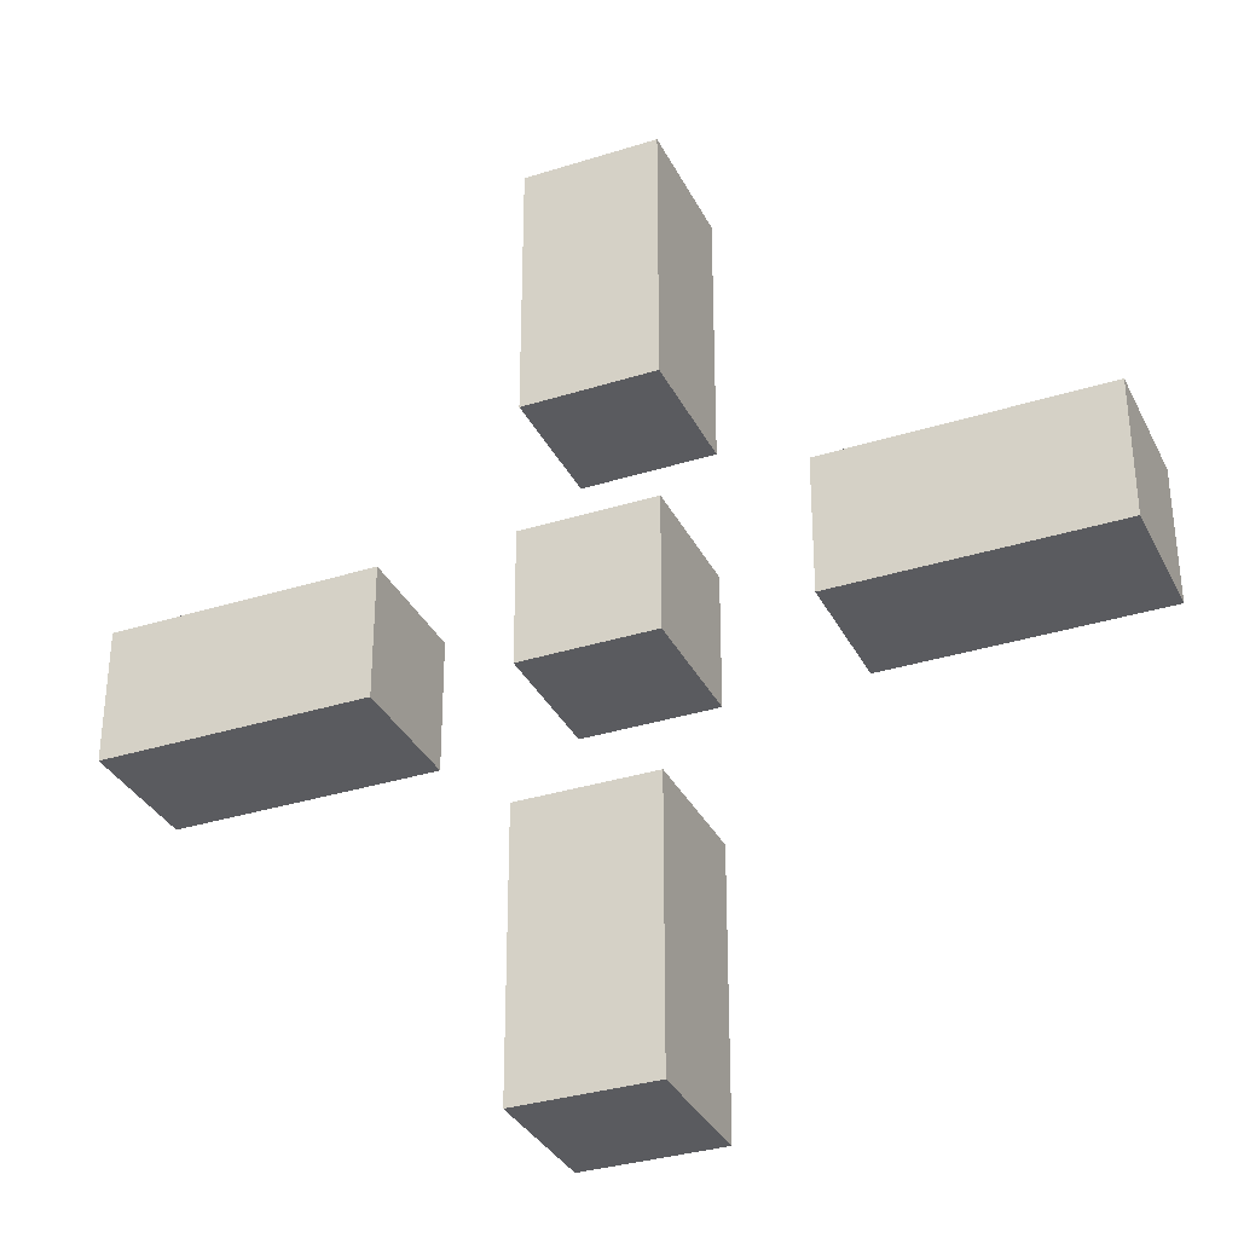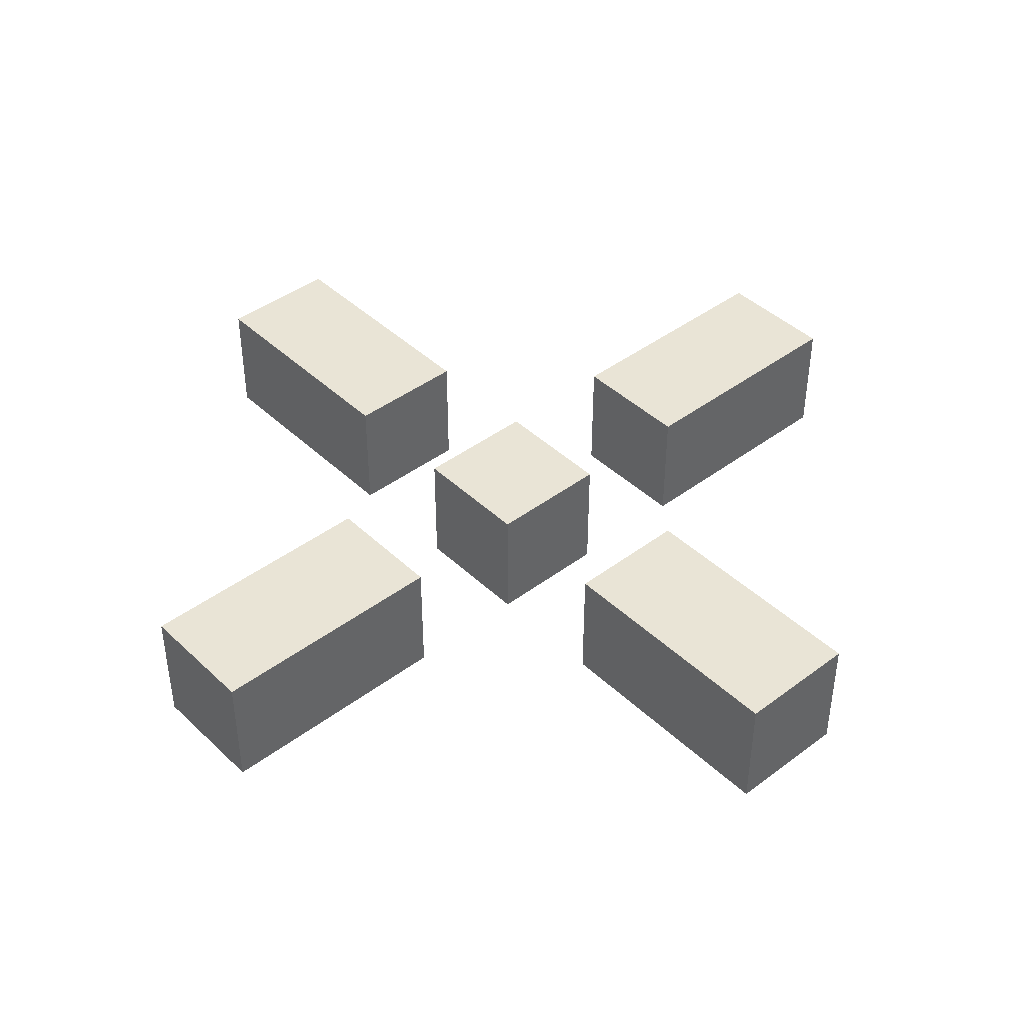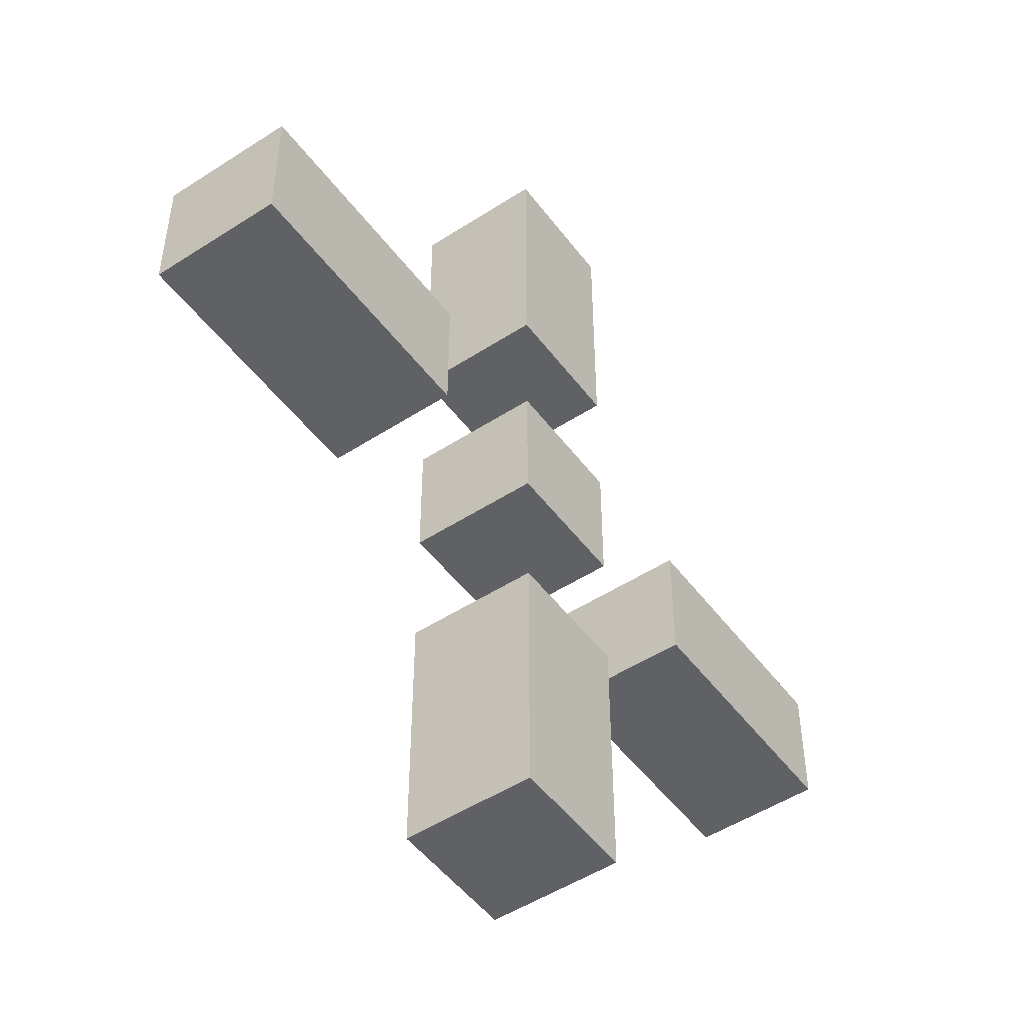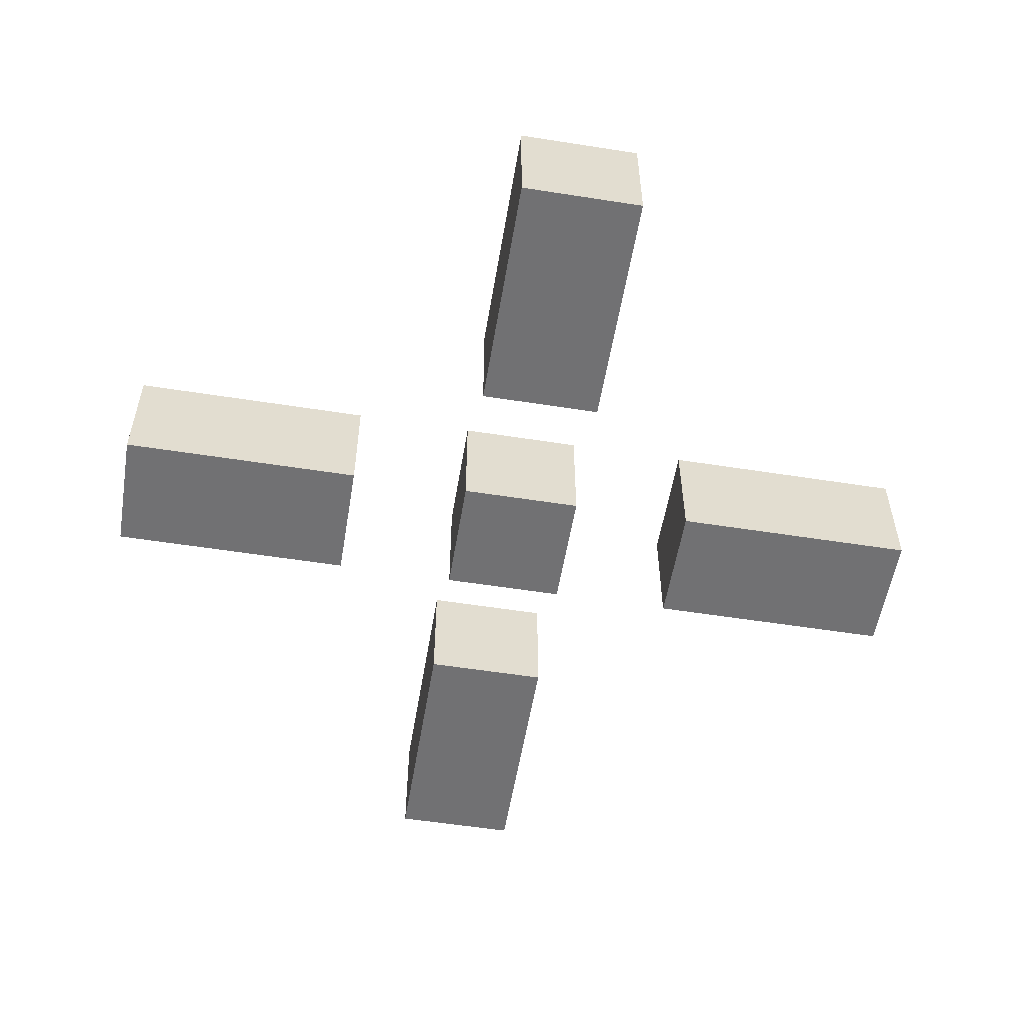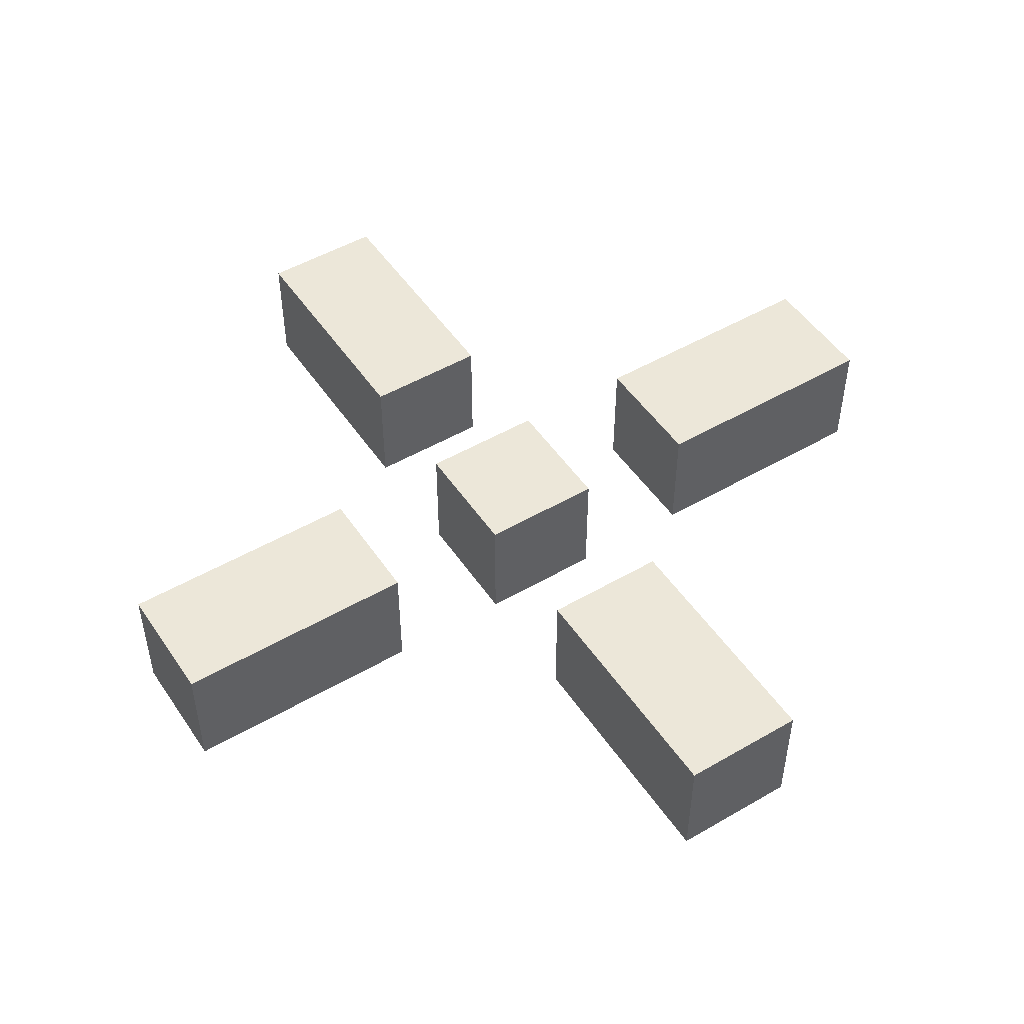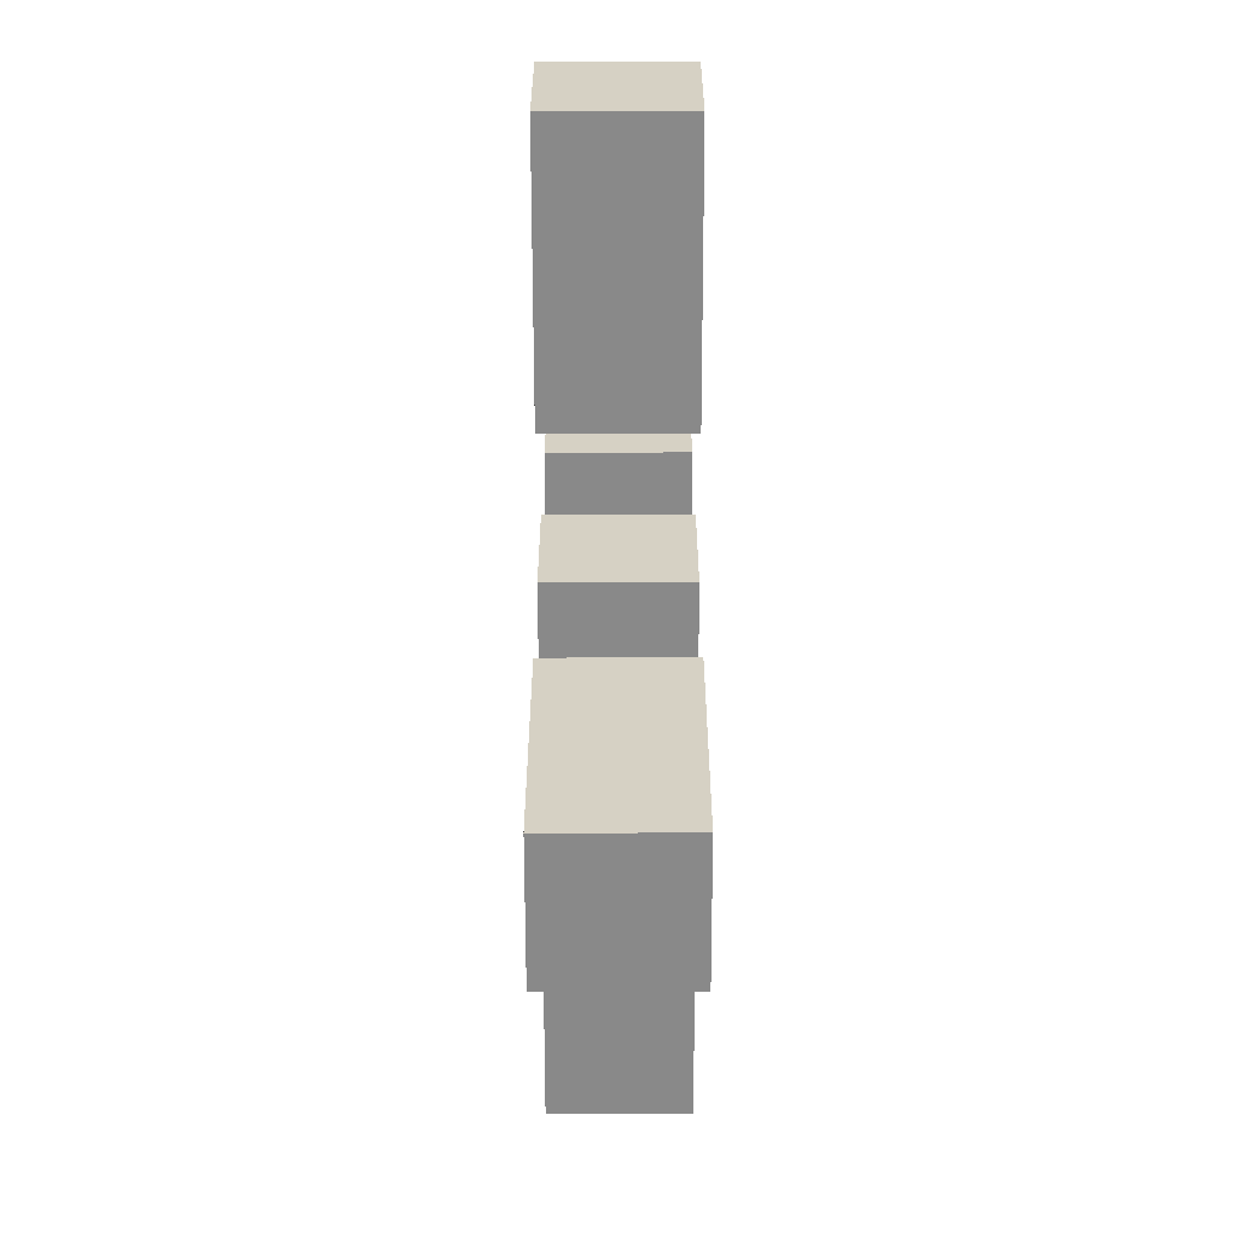
<metadata>
{"format":"obj","ext":"obj","renderer":"f3d","projection":"perspective","resolution":1024,"background":"white","views":[{"elev":-33.4,"azim":-156.6,"up":"+Y"},{"elev":42.6,"azim":48.2,"up":"+Z"},{"elev":-50.0,"azim":125.5,"up":"+Y"},{"elev":-55.3,"azim":-99.4,"up":"+Z"},{"elev":49.6,"azim":-122.7,"up":"+Z"},{"elev":-63.2,"azim":-89.9,"up":"+Y"}]}
</metadata>
<code>
o
v -0.2 2.2 0.5
v -0.2 2.2 0.4
v -0.2 2.3 0.5
v -0.2 2.3 0.4
v 0.1 1.9 0.5
v 0.1 1.9 0.4
v 0.1 2.1 0.5
v 0.1 2.1 0.4
v 0.1 2.2 0.5
v 0.1 2.2 0.4
v 0.1 2.3 0.5
v 0.1 2.3 0.4
v 0.1 2.4 0.5
v 0.1 2.4 0.4
v 0.1 2.6 0.5
v 0.1 2.6 0.4
v 0.3 2.2 0.5
v 0.3 2.2 0.4
v 0.3 2.3 0.5
v 0.3 2.3 0.4
v 5.96e-08 2.2 0.5
v 5.96e-08 2.2 0.4
v 5.96e-08 2.3 0.5
v 5.96e-08 2.3 0.4
v 0.2 1.9 0.5
v 0.2 1.9 0.4
v 0.2 2.1 0.5
v 0.2 2.1 0.4
v 0.2 2.2 0.5
v 0.2 2.2 0.4
v 0.2 2.3 0.5
v 0.2 2.3 0.4
v 0.2 2.4 0.5
v 0.2 2.4 0.4
v 0.2 2.6 0.5
v 0.2 2.6 0.4
v 0.5 2.2 0.5
v 0.5 2.2 0.4
v 0.5 2.3 0.5
v 0.5 2.3 0.4
v -0.2 2.2 0.5
v -0.2 2.3 0.5
v 5.96e-08 2.2 0.5
v 5.96e-08 2.3 0.5
v 0.1 1.9 0.5
v 0.1 2.1 0.5
v 0.1 2.2 0.5
v 0.1 2.3 0.5
v 0.1 2.4 0.5
v 0.1 2.6 0.5
v 0.2 1.9 0.5
v 0.2 2.1 0.5
v 0.2 2.2 0.5
v 0.2 2.3 0.5
v 0.2 2.4 0.5
v 0.2 2.6 0.5
v 0.3 2.2 0.5
v 0.3 2.3 0.5
v 0.5 2.2 0.5
v 0.5 2.3 0.5
v -0.2 2.2 0.4
v -0.2 2.3 0.4
v 5.96e-08 2.2 0.4
v 5.96e-08 2.3 0.4
v 0.1 1.9 0.4
v 0.1 2.1 0.4
v 0.1 2.2 0.4
v 0.1 2.3 0.4
v 0.1 2.4 0.4
v 0.1 2.6 0.4
v 0.2 1.9 0.4
v 0.2 2.1 0.4
v 0.2 2.2 0.4
v 0.2 2.3 0.4
v 0.2 2.4 0.4
v 0.2 2.6 0.4
v 0.3 2.2 0.4
v 0.3 2.3 0.4
v 0.5 2.2 0.4
v 0.5 2.3 0.4
v 0.1 1.9 0.5
v 0.2 1.9 0.5
v 0.1 1.9 0.4
v 0.2 1.9 0.4
v -0.2 2.2 0.5
v 5.96e-08 2.2 0.5
v 0.1 2.2 0.5
v 0.2 2.2 0.5
v 0.3 2.2 0.5
v 0.5 2.2 0.5
v -0.2 2.2 0.4
v 5.96e-08 2.2 0.4
v 0.1 2.2 0.4
v 0.2 2.2 0.4
v 0.3 2.2 0.4
v 0.5 2.2 0.4
v 0.1 2.4 0.5
v 0.2 2.4 0.5
v 0.1 2.4 0.4
v 0.2 2.4 0.4
v 0.1 2.1 0.5
v 0.2 2.1 0.5
v 0.1 2.1 0.4
v 0.2 2.1 0.4
v -0.2 2.3 0.5
v 5.96e-08 2.3 0.5
v 0.1 2.3 0.5
v 0.2 2.3 0.5
v 0.3 2.3 0.5
v 0.5 2.3 0.5
v -0.2 2.3 0.4
v 5.96e-08 2.3 0.4
v 0.1 2.3 0.4
v 0.2 2.3 0.4
v 0.3 2.3 0.4
v 0.5 2.3 0.4
v 0.1 2.6 0.5
v 0.2 2.6 0.5
v 0.1 2.6 0.4
v 0.2 2.6 0.4
f 3 2 1
f 4 2 3
f 7 6 5
f 8 6 7
f 11 10 9
f 12 10 11
f 15 14 13
f 16 14 15
f 19 18 17
f 20 18 19
f 21 22 23
f 23 22 24
f 25 26 27
f 27 26 28
f 29 30 31
f 31 30 32
f 33 34 35
f 35 34 36
f 37 38 39
f 39 38 40
f 43 42 41
f 44 42 43
f 51 46 45
f 52 46 51
f 53 48 47
f 54 48 53
f 55 50 49
f 56 50 55
f 59 58 57
f 60 58 59
f 61 62 63
f 63 62 64
f 65 66 71
f 71 66 72
f 67 68 73
f 73 68 74
f 69 70 75
f 75 70 76
f 77 78 79
f 79 78 80
f 83 82 81
f 84 82 83
f 91 86 85
f 92 86 91
f 93 88 87
f 94 88 93
f 95 90 89
f 96 90 95
f 99 98 97
f 100 98 99
f 101 102 103
f 103 102 104
f 105 106 111
f 111 106 112
f 107 108 113
f 113 108 114
f 109 110 115
f 115 110 116
f 117 118 119
f 119 118 120

</code>
